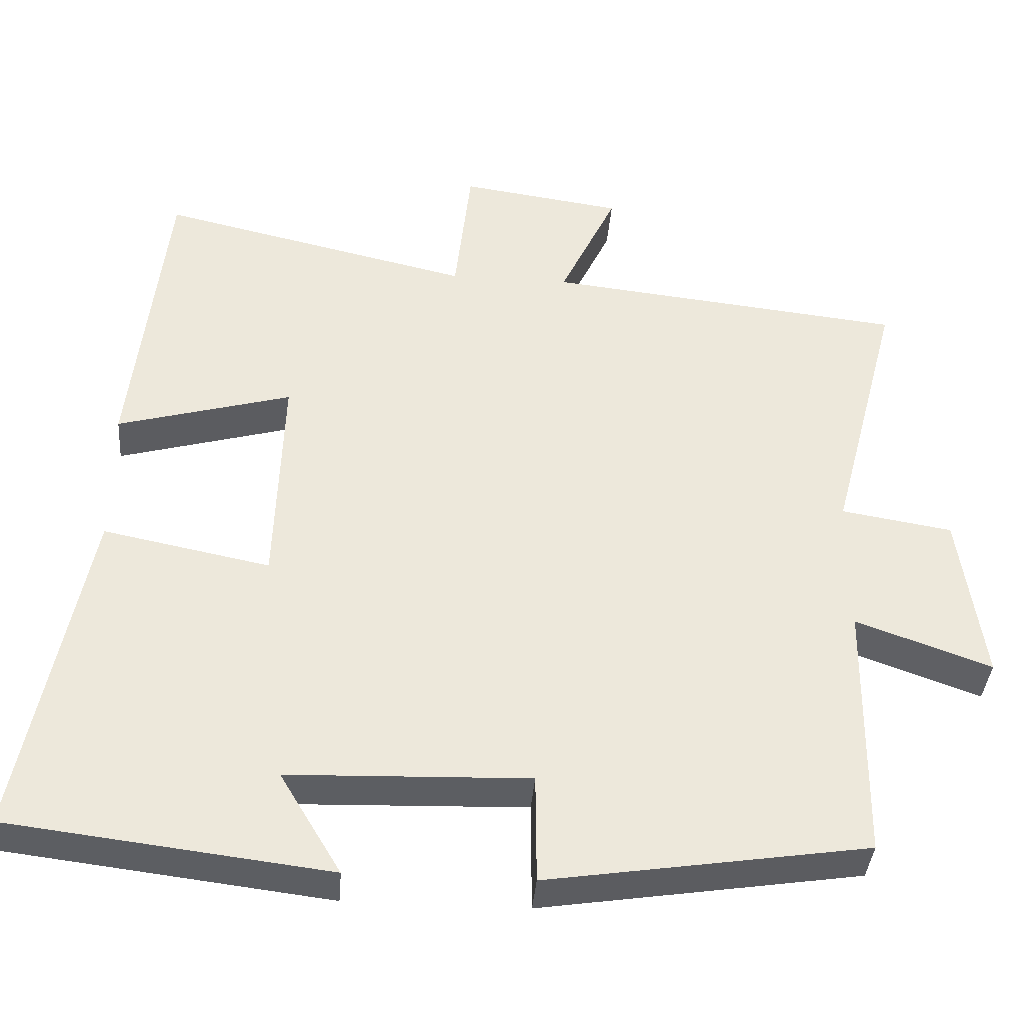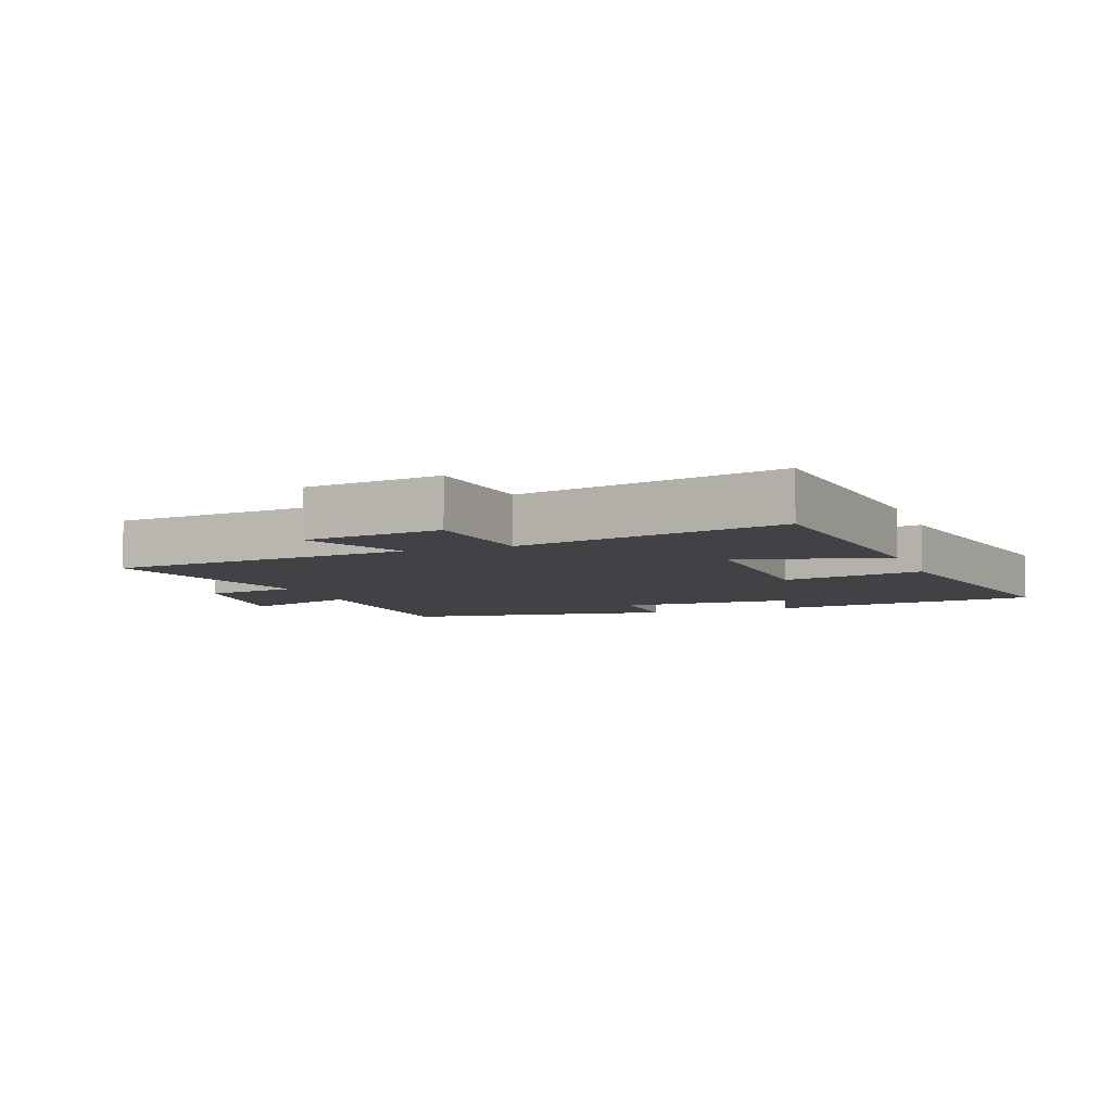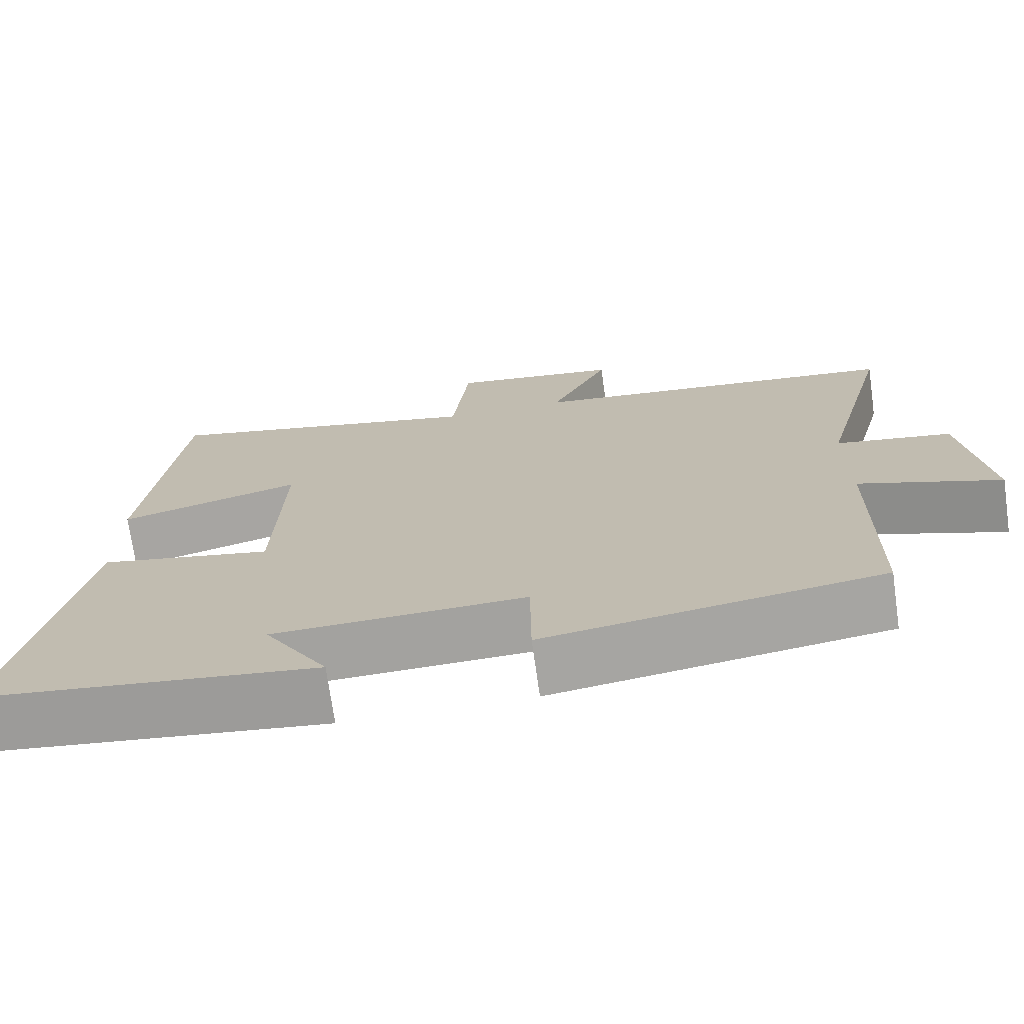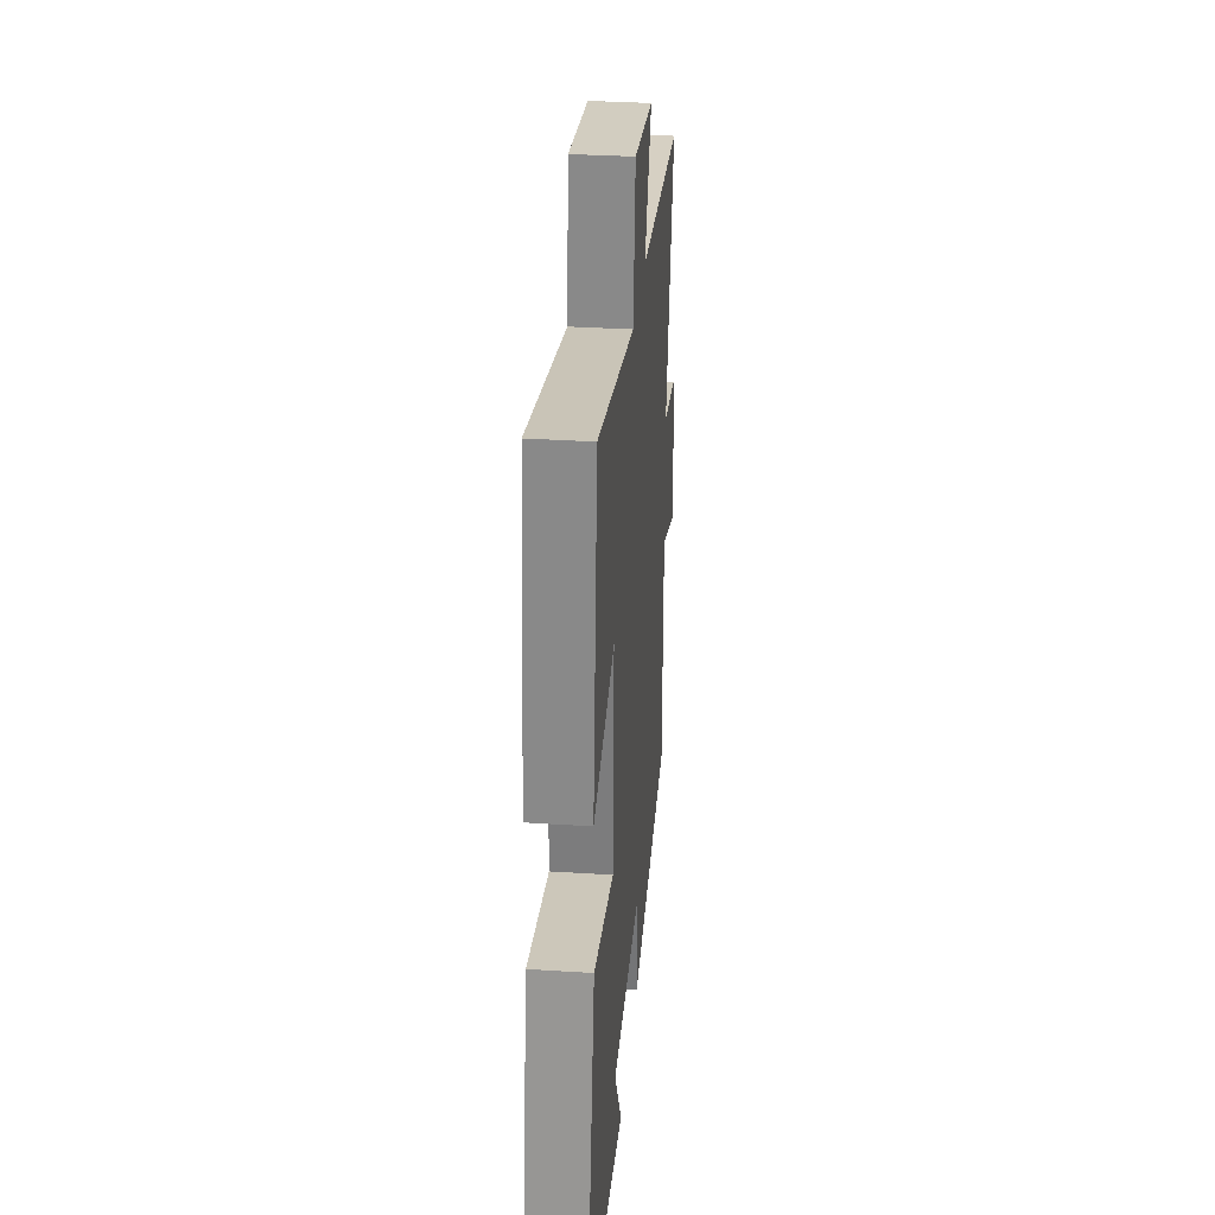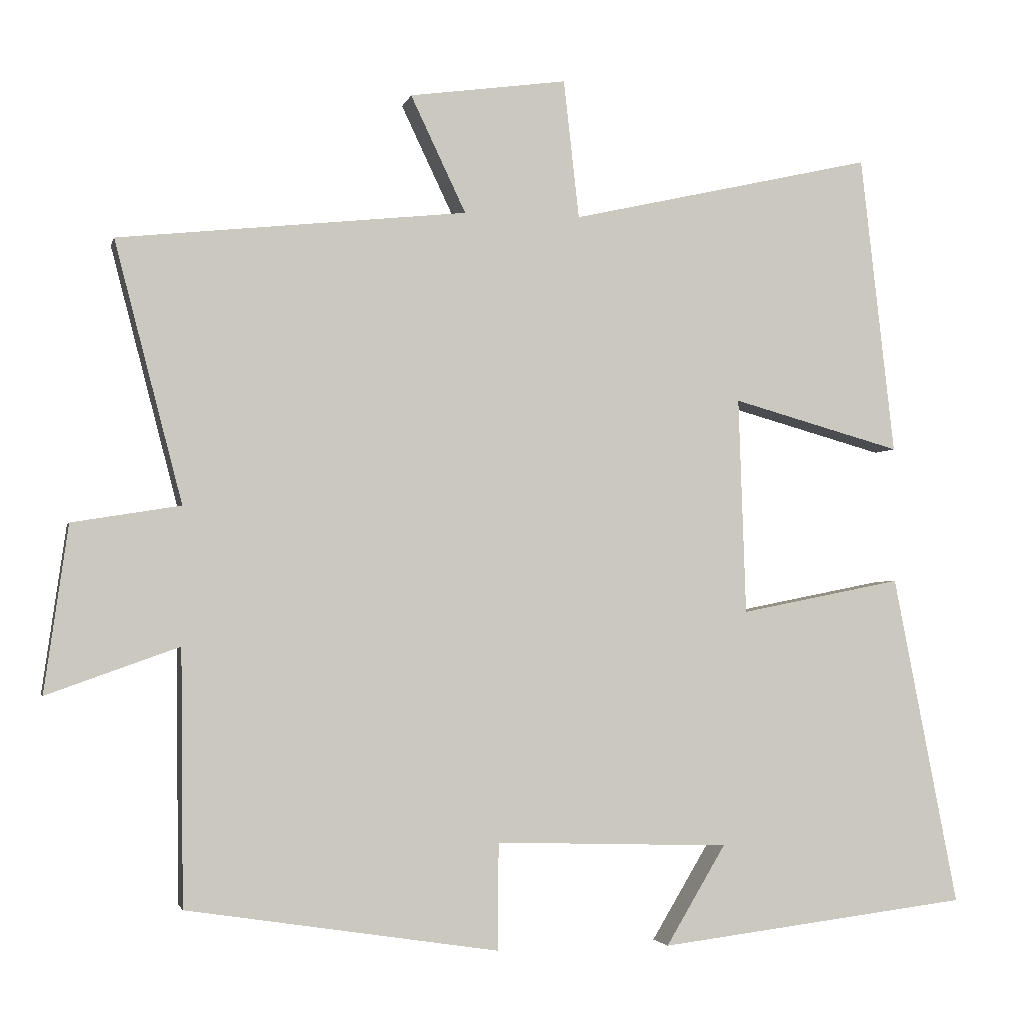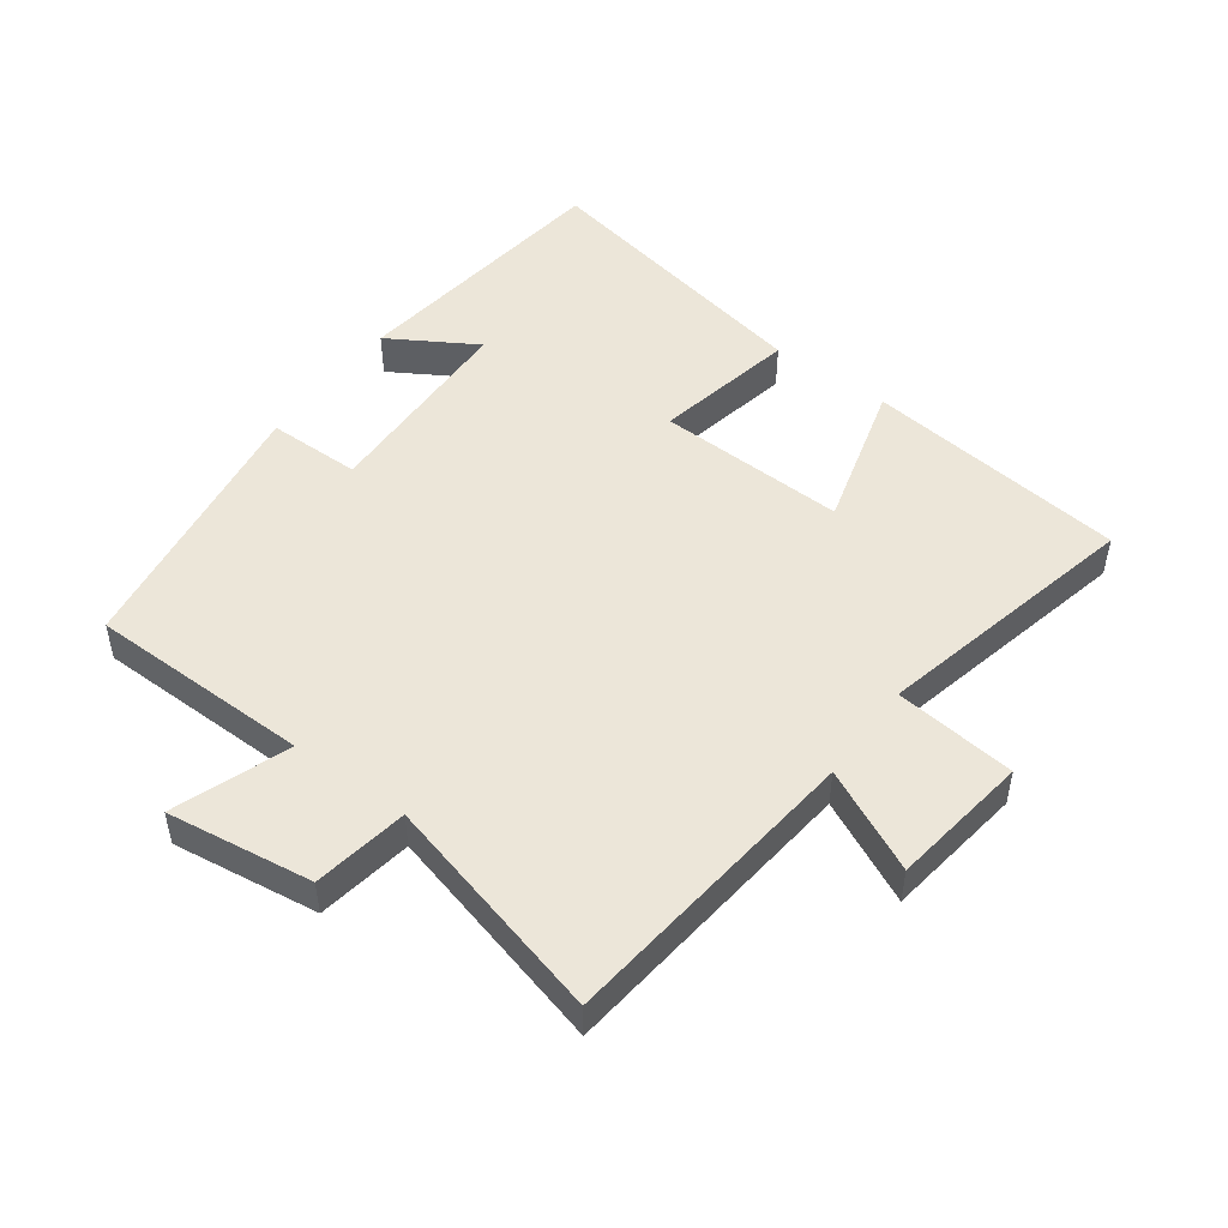
<metadata>
{"format":"obj","ext":"obj","renderer":"f3d","projection":"perspective","resolution":1024,"background":"white","views":[{"elev":-38.0,"azim":175.5,"up":"+Z"},{"elev":-6.7,"azim":20.1,"up":"+Y"},{"elev":-72.1,"azim":-172.0,"up":"+Z"},{"elev":32.5,"azim":95.1,"up":"+Z"},{"elev":-2.8,"azim":-12.8,"up":"+Z"},{"elev":49.4,"azim":-53.7,"up":"+Y"}]}
</metadata>
<code>
v -0.496 0.07 -0.435
v -0.5 0.07 -0.09
v -0.679 0.07 -0.154
v -0.647 0.07 0.072
v -0.5 0.07 0.096
v -0.592 0.07 0.449
v -0.119 0.07 0.5
v -0.194 0.07 0.658
v 0.02 0.07 0.688
v 0.041 0.07 0.5
v 0.454 0.07 0.594
v 0.5 0.07 0.187
v 0.27 0.07 0.251
v 0.28 0.07 -0.043
v 0.5 0.07 0.001
v 0.588 0.07 -0.448
v 0.165 0.07 -0.5
v 0.246 0.07 -0.365
v -0.072 0.07 -0.355
v -0.073 0.07 -0.5
v -0.496 0 -0.435
v -0.5 0 -0.09
v -0.679 0 -0.154
v -0.647 0 0.072
v -0.5 0 0.096
v -0.592 0 0.449
v -0.119 0 0.5
v -0.194 0 0.658
v 0.02 0 0.688
v 0.041 0 0.5
v 0.454 0 0.594
v 0.5 0 0.187
v 0.27 0 0.251
v 0.28 0 -0.043
v 0.5 0 0.001
v 0.588 0 -0.448
v 0.165 0 -0.5
v 0.246 0 -0.365
v -0.072 0 -0.355
v -0.073 0 -0.5
f 19 20 1 2
f 18 19 2
f 15 16 17 18
f 14 15 18
f 13 14 18 2
f 10 11 12 13
f 10 13 2 3
f 7 8 9 10
f 5 6 7 10
f 5 10 3
f 3 4 5
f 22 21 40 39
f 22 39 38
f 38 37 36 35
f 38 35 34
f 22 38 34 33
f 33 32 31 30
f 23 22 33 30
f 30 29 28 27
f 30 27 26 25
f 23 30 25
f 25 24 23
f 1 21 22 2
f 2 22 23 3
f 3 23 24 4
f 4 24 25 5
f 5 25 26 6
f 6 26 27 7
f 7 27 28 8
f 8 28 29 9
f 9 29 30 10
f 10 30 31 11
f 11 31 32 12
f 12 32 33 13
f 13 33 34 14
f 14 34 35 15
f 15 35 36 16
f 16 36 37 17
f 17 37 38 18
f 18 38 39 19
f 19 39 40 20
f 20 40 21 1

</code>
